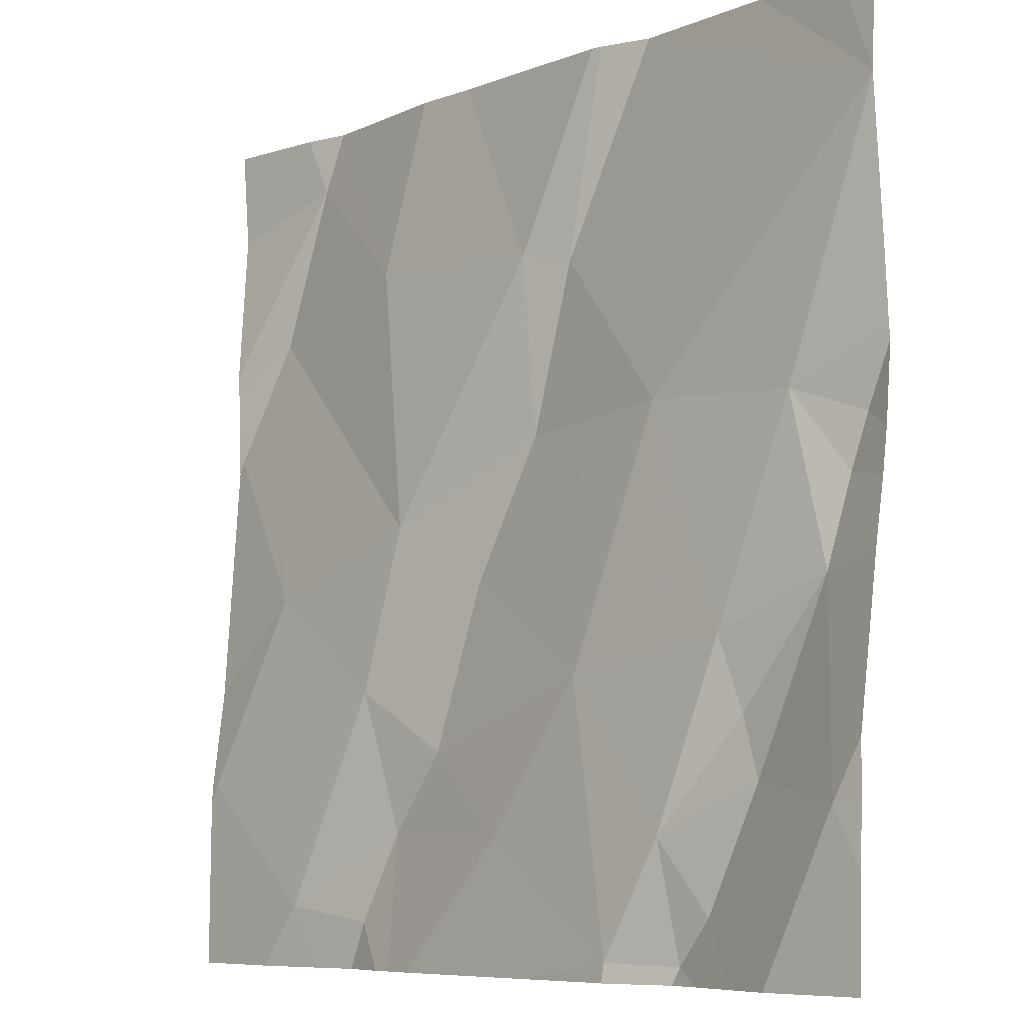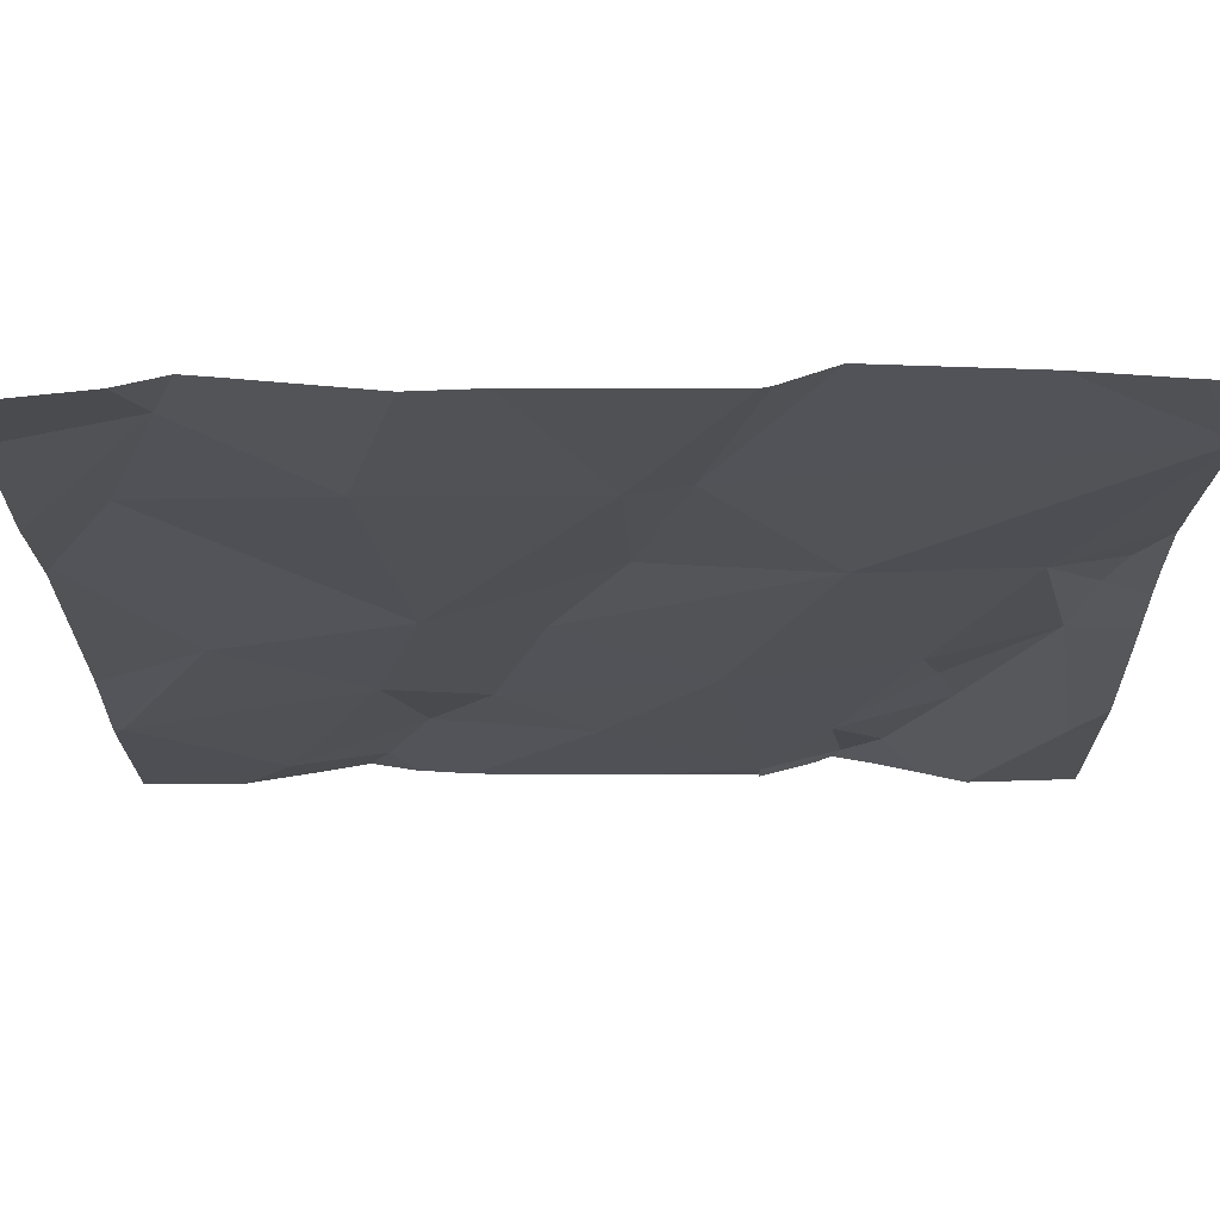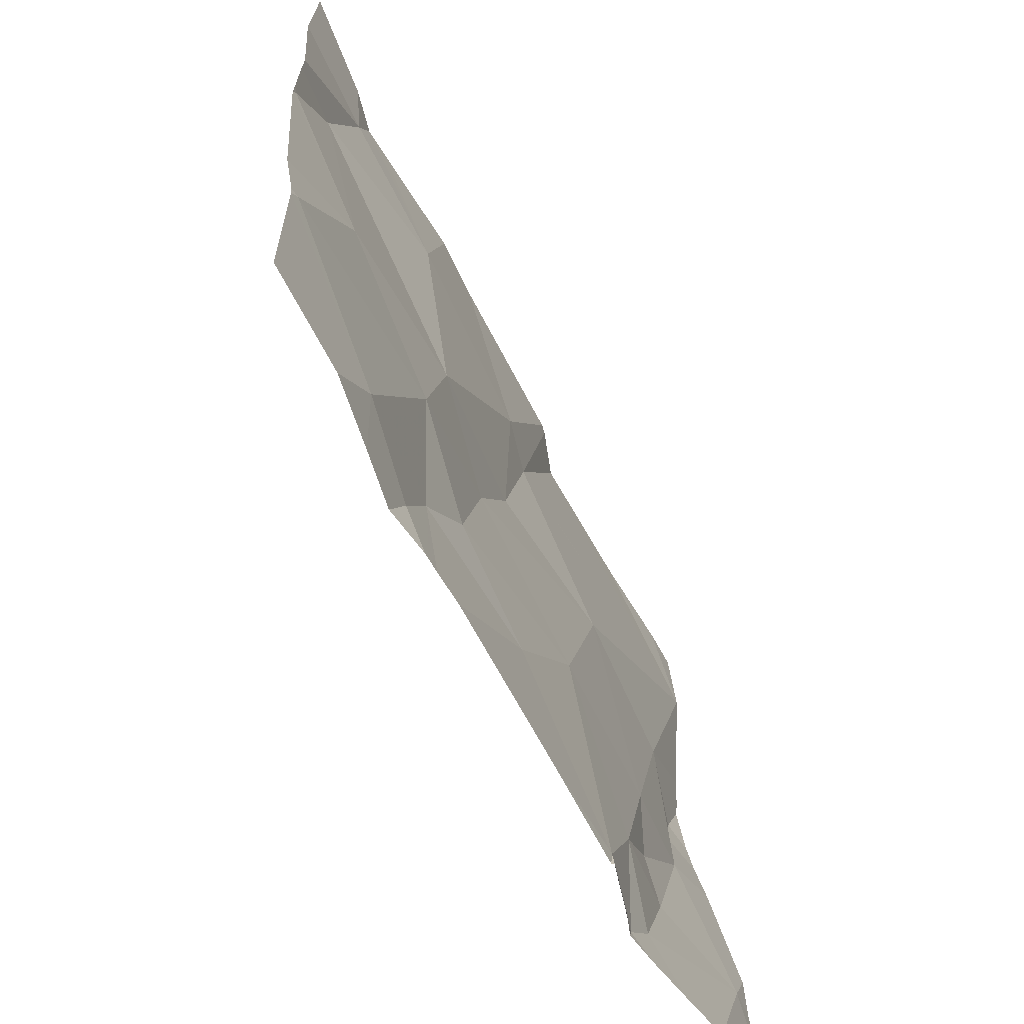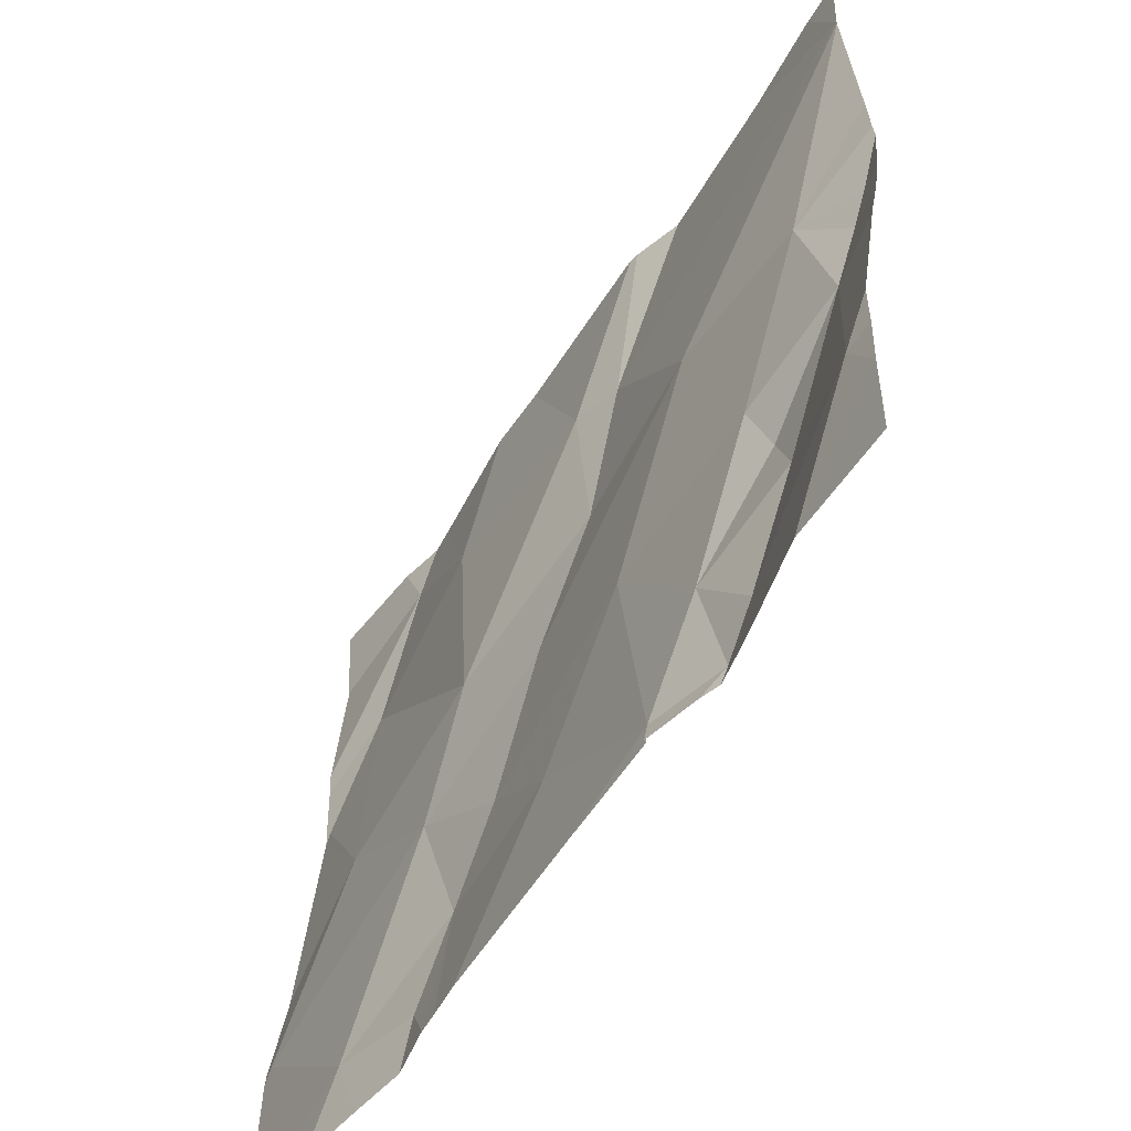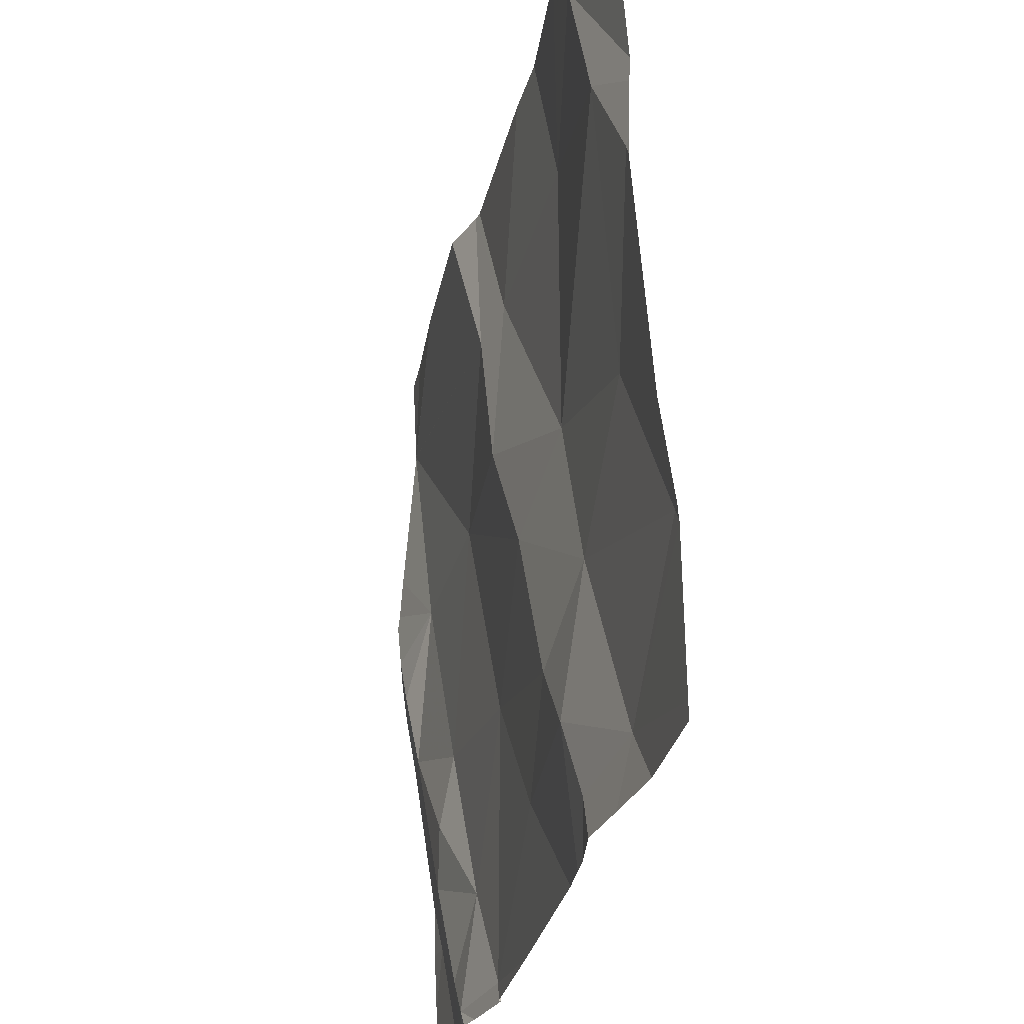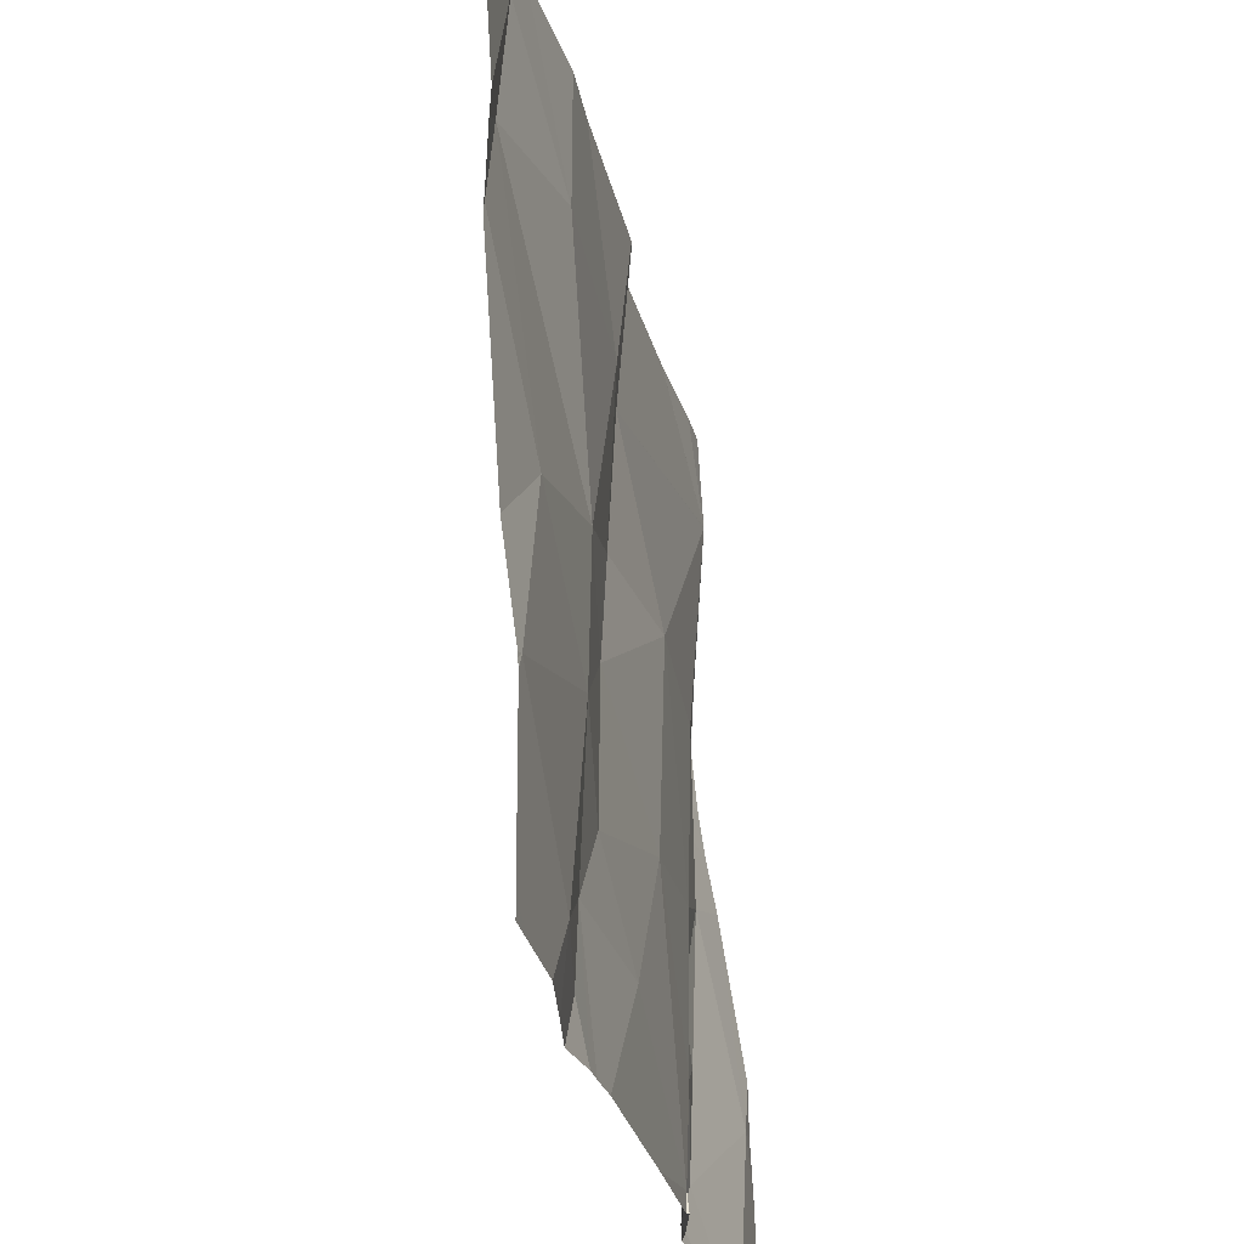
<metadata>
{"format":"obj","ext":"obj","renderer":"f3d","projection":"perspective","resolution":1024,"background":"white","views":[{"elev":-7.7,"azim":-132.2,"up":"+Y"},{"elev":72.0,"azim":-179.4,"up":"+Y"},{"elev":-65.2,"azim":117.8,"up":"+Y"},{"elev":-57.7,"azim":-121.5,"up":"+Y"},{"elev":-31.8,"azim":77.5,"up":"+Y"},{"elev":-28.5,"azim":102.7,"up":"+Y"}]}
</metadata>
<code>
v -143.3 260.8 500.9
v -143.4 260.8 500.9
v -143.4 261 500.9
v -142.5 260.8 500.9
v -142.5 261.2 500.9
v -142.5 261.3 500.9
v -143.4 261.1 500.9
v -142.5 260.8 500.9
v -143.4 261.1 500.9
v -142.5 260.6 500.9
v -142.6 261.5 500.9
v -143.4 261.2 500.9
v -142.5 261.4 500.9
v -143.3 260.8 500.9
v -143.1 260.6 500.9
v -143.2 260.7 500.9
v -143.1 260.9 500.9
v -143.2 260.6 500.9
v -143.3 260.7 500.9
v -142.8 260.7 500.9
v -143 260.7 500.9
v -142.9 260.8 500.9
v -142.8 260.6 500.9
v -142.7 260.7 500.9
v -142.8 261.5 500.9
v -143.1 261.3 500.9
v -143.2 261.2 500.9
v -143.3 260.9 500.9
v -142.9 261 500.9
v -142.8 261.1 500.9
v -142.8 260.9 500.9
v -142.6 261.3 500.9
v -142.5 261.2 500.9
v -142.6 261 500.9
v -142.7 261.5 500.9
v -143 261.1 500.9
v -142.7 261.5 500.9
v -142.6 261.5 500.9
v -143.1 261.5 500.9
v -143.1 261.5 500.9
v -142.7 261.5 500.9
v -142.8 261.4 500.9
v -143 261.3 500.9
v -142.5 260.8 500.9
v -142.7 260.6 500.9
v -142.7 260.6 500.9
v -142.9 260.6 500.9
v -143 260.6 500.9
v -143.4 260.6 500.9
v -142.6 260.6 500.9
v -143.5 261 500.9
v -143.5 261.1 500.9
v -143.5 261.1 500.9
v -143.5 261.2 500.9
v -143.5 260.7 500.9
v -143.4 261.5 500.9
v -143.5 261.2 500.9
v -143.5 261.3 500.9
v -143.5 260.8 500.9
v -143.5 261.4 500.9
v -143.5 260.8 500.9
v -143.5 261.4 500.9
v -143.5 261.4 500.9
v -143.5 261.4 500.9
v -143.5 261.4 500.9
v -142.9 261.5 500.9
v -142.5 261.2 500.9
v -142.5 260.8 500.9
v -142.5 261.2 500.9
v -142.5 260.9 500.9
v -142.5 261.2 500.9
v -143.1 260.6 500.9
v -143.1 260.6 500.9
v -143.2 260.6 500.9
v -142.8 260.6 500.9
v -142.8 260.6 500.9
v -143.2 260.6 500.9
v -143.3 260.6 500.9
v -143.3 260.6 500.9
v -142.5 260.6 500.9
v -142.6 260.6 500.9
v -143.4 260.6 500.9
v -143.5 260.6 500.9
v -143.2 261.5 500.9
v -142.5 261.5 500.9
v -143.3 261.5 500.9
v -143.5 261.5 500.9
v -143.3 261.5 500.9
v -143.3 261.5 500.9
f 2 1 3
f 51 7 52
f 49 55 82
f 52 9 53
f 54 12 57
f 12 9 7
f 73 15 18
f 2 3 51
f 69 33 34
f 87 62 56
f 68 44 4
f 67 33 71
f 1 14 3
f 16 15 17
f 19 18 16
f 18 15 16
f 21 20 22
f 45 23 46
f 16 1 19
f 63 26 64
f 27 28 17
f 7 3 12
f 30 29 31
f 33 32 34
f 29 17 22
f 36 27 29
f 47 15 48
f 86 62 65
f 73 18 74
f 84 26 39
f 75 20 76
f 27 36 26
f 42 35 41
f 17 29 27
f 22 31 29
f 43 42 25
f 36 29 30
f 43 26 36
f 39 43 40
f 36 30 43
f 34 30 31
f 31 20 24
f 44 34 31
f 24 20 23
f 32 42 30
f 28 16 17
f 34 32 30
f 20 21 47
f 42 43 30
f 17 21 22
f 20 31 22
f 65 64 88
f 28 12 3
f 27 12 28
f 60 27 63
f 3 14 28
f 16 28 14
f 40 43 66
f 78 19 79
f 1 2 19
f 16 14 1
f 44 31 24
f 15 21 17
f 19 2 49
f 42 32 35
f 35 13 11
f 72 15 73
f 6 32 5
f 8 24 10
f 5 33 67
f 39 26 43
f 69 34 70
f 50 24 45
f 48 15 72
f 34 44 68
f 51 3 7
f 66 43 25
f 52 7 9
f 53 9 54
f 10 24 50
f 47 21 15
f 54 9 12
f 5 32 33
f 55 2 61
f 25 42 37
f 46 23 75
f 57 12 58
f 58 12 60
f 59 2 51
f 4 44 8
f 8 44 24
f 60 12 27
f 61 2 59
f 45 24 23
f 63 27 26
f 13 35 6
f 6 35 32
f 64 26 84
f 37 42 41
f 86 65 89
f 70 34 68
f 71 33 69
f 49 2 55
f 74 18 77
f 75 23 20
f 41 35 38
f 76 20 47
f 38 35 11
f 77 18 78
f 78 18 19
f 11 13 85
f 79 19 49
f 80 10 81
f 81 10 50
f 56 62 86
f 82 55 83
f 88 64 84
f 89 65 88

</code>
